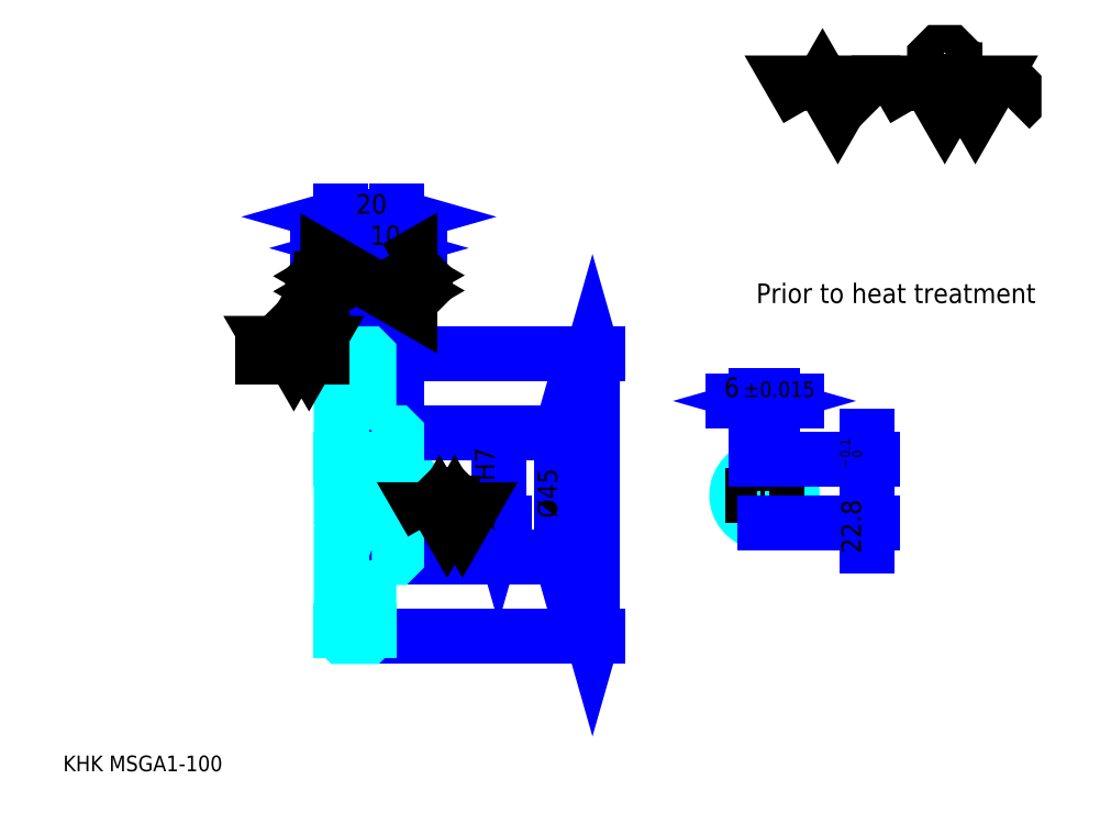
<metadata>
{"format":"dxf","ext":"dxf","renderer":"ezdxf+matplotlib","layout":"modelspace","background":"white","min_lineweight":24,"dpi":150}
</metadata>
<code>
0
SECTION
2
ENTITIES
0
TEXT
8
0
10
14.13
20
15.54
40
5.652
41
1
1
KHK MSGA1-100
7
KANJI
50
0
51
0
0
TEXT
8
0
10
14.13
20
7.065
40
5.652
41
1
1

7
KANJI
50
0
51
0
0
TEXT
8
0
10
14.13
20
254.3
40
6.359
41
1
1

7
KANJI
50
0
51
0
0
POLYLINE
8
0
66
     1
70
     2
0
VERTEX
8
0
10
282.6
20
254.3
0
VERTEX
8
0
10
277.1
20
263.9
0
VERTEX
8
0
10
299.1
20
263.9
0
VERTEX
8
0
10
293.6
20
254.3
0
VERTEX
8
0
10
288.1
20
263.9
0
VERTEX
8
0
10
282.6
20
254.3
0
SEQEND
0
POLYLINE
8
0
66
     1
70
     2
0
VERTEX
8
0
10
321.2
20
254.3
0
VERTEX
8
0
10
315.7
20
263.9
0
VERTEX
8
0
10
348.7
20
263.9
0
VERTEX
8
0
10
343.2
20
254.3
0
VERTEX
8
0
10
337.7
20
263.9
0
VERTEX
8
0
10
332.2
20
254.3
0
VERTEX
8
0
10
326.7
20
263.9
0
VERTEX
8
0
10
321.2
20
254.3
0
SEQEND
0
POLYLINE
8
0
66
     1
70
     2
0
VERTEX
8
0
10
334
20
268.7
0
VERTEX
8
0
10
335.9
20
268.7
0
VERTEX
8
0
10
335.9
20
267.6
0
VERTEX
8
0
10
334
20
265.7
0
VERTEX
8
0
10
330.4
20
265.7
0
VERTEX
8
0
10
328.5
20
267.6
0
VERTEX
8
0
10
328.5
20
273.1
0
VERTEX
8
0
10
330.4
20
274.9
0
VERTEX
8
0
10
334
20
274.9
0
VERTEX
8
0
10
335.9
20
273.1
0
VERTEX
8
0
10
335.9
20
272
0
SEQEND
0
POLYLINE
8
0
66
     1
70
     2
0
VERTEX
8
0
10
307.6
20
263.9
0
VERTEX
8
0
10
306.1
20
262.4
0
VERTEX
8
0
10
306.1
20
255.8
0
VERTEX
8
0
10
307.6
20
254.3
0
SEQEND
0
POLYLINE
8
0
66
     1
70
     2
0
VERTEX
8
0
10
355.7
20
263.9
0
VERTEX
8
0
10
357.2
20
262.4
0
VERTEX
8
0
10
357.2
20
255.8
0
VERTEX
8
0
10
355.7
20
254.3
0
SEQEND
0
LINE
8
0
10
205.1
20
166.2
11
205.1
21
64.16
0
POLYLINE
8
0
66
     1
70
     2
0
VERTEX
8
0
10
206.5
20
161.2
0
VERTEX
8
0
10
205.1
20
166.2
0
VERTEX
8
0
10
203.7
20
161.2
0
SEQEND
0
POLYLINE
8
0
66
     1
70
     2
0
VERTEX
8
0
10
203.7
20
69.11
0
VERTEX
8
0
10
205.1
20
64.16
0
VERTEX
8
0
10
206.5
20
69.11
0
SEQEND
0
LINE
8
0
10
134.5
20
166.2
11
207.2
21
166.2
0
LINE
8
0
10
134.5
20
64.16
11
207.2
21
64.16
0
TEXT
8
0
10
203.7
20
104.6
40
7.065
41
1
1
%%c102
7
KANJI
50
90
51
0
0
LINE
8
DASHDOT
10
110.2
20
165.2
11
128.7
21
165.2
0
LINE
8
DASHDOT
10
110.2
20
65.16
11
128.7
21
65.16
0
LINE
8
DASHDOT
10
110.2
20
115.2
11
138.7
21
115.2
0
LINE
8
0
10
124.5
20
165.7
11
124.5
21
166.2
0
LINE
8
0
10
114.5
20
165.7
11
114.5
21
166.2
0
LINE
8
0
10
125.5
20
137.7
11
134.5
21
137.7
0
LINE
8
0
10
125.5
20
92.66
11
134.5
21
92.66
0
LINE
8
0
10
124
20
166.2
11
134.5
21
166.2
0
LINE
8
0
10
124
20
64.16
11
134.5
21
64.16
0
LINE
8
0
10
114.5
20
163.9
11
124.5
21
163.9
0
LINE
8
0
10
114.5
20
66.41
11
124.5
21
66.41
0
LINE
8
0
10
133.5
20
105.2
11
134.5
21
104.2
0
LINE
8
0
10
133.5
20
125.2
11
134.5
21
126.2
0
LINE
8
0
10
115.5
20
125.2
11
115.5
21
105.2
0
POLYLINE
8
0
66
     1
70
     2
0
VERTEX
8
0
10
114.5
20
104.2
0
VERTEX
8
0
10
115.5
20
105.2
0
VERTEX
8
0
10
133.5
20
105.2
0
VERTEX
8
0
10
133.5
20
125.2
0
VERTEX
8
0
10
115.5
20
125.2
0
VERTEX
8
0
10
114.5
20
126.2
0
SEQEND
0
TEXT
8
0
10
264.2
20
184.5
40
7.065
41
1
1
Prior to heat treatment
7
KANJI
50
0
51
0
0
ARC
8
0
10
125.5
20
138.7
40
1
50
180
51
270
0
ARC
8
0
10
125.5
20
91.66
40
1
50
90
51
180
0
LINE
8
0
10
134.5
20
137.2
11
134.5
21
166.2
0
LINE
8
0
10
132.9
20
204.3
11
106
21
204.3
0
POLYLINE
8
0
66
     1
70
     2
0
VERTEX
8
0
10
109.5
20
202.9
0
VERTEX
8
0
10
114.5
20
204.3
0
VERTEX
8
0
10
109.5
20
205.7
0
SEQEND
0
POLYLINE
8
0
66
     1
70
     2
0
VERTEX
8
0
10
129.4
20
205.7
0
VERTEX
8
0
10
124.5
20
204.3
0
VERTEX
8
0
10
129.4
20
202.9
0
SEQEND
0
LINE
8
0
10
124.5
20
166.2
11
124.5
21
206.4
0
TEXT
8
0
10
114.9
20
205.4
40
7.065
41
1
1
10
7
KANJI
50
0
51
0
0
LINE
8
0
10
114.5
20
215.6
11
134.5
21
215.6
0
POLYLINE
8
0
66
     1
70
     2
0
VERTEX
8
0
10
119.4
20
217
0
VERTEX
8
0
10
114.5
20
215.6
0
VERTEX
8
0
10
119.4
20
214.2
0
SEQEND
0
POLYLINE
8
0
66
     1
70
     2
0
VERTEX
8
0
10
129.5
20
214.2
0
VERTEX
8
0
10
134.5
20
215.6
0
VERTEX
8
0
10
129.5
20
217
0
SEQEND
0
LINE
8
0
10
114.5
20
166.2
11
114.5
21
217.7
0
LINE
8
0
10
134.5
20
166.2
11
134.5
21
217.7
0
TEXT
8
0
10
119.9
20
216.8
40
7.065
41
1
1
20
7
KANJI
50
0
51
0
0
LINE
8
0
10
142.9
20
204.3
11
116
21
204.3
0
POLYLINE
8
0
66
     1
70
     2
0
VERTEX
8
0
10
119.5
20
202.9
0
VERTEX
8
0
10
124.5
20
204.3
0
VERTEX
8
0
10
119.5
20
205.7
0
SEQEND
0
POLYLINE
8
0
66
     1
70
     2
0
VERTEX
8
0
10
139.4
20
205.7
0
VERTEX
8
0
10
134.5
20
204.3
0
VERTEX
8
0
10
139.4
20
202.9
0
SEQEND
0
TEXT
8
0
10
124.9
20
205.4
40
7.065
41
1
1
10
7
KANJI
50
0
51
0
0
LINE
8
0
10
193.8
20
137.7
11
193.8
21
92.66
0
POLYLINE
8
0
66
     1
70
     2
0
VERTEX
8
0
10
195.2
20
132.7
0
VERTEX
8
0
10
193.8
20
137.7
0
VERTEX
8
0
10
192.4
20
132.7
0
SEQEND
0
POLYLINE
8
0
66
     1
70
     2
0
VERTEX
8
0
10
192.4
20
97.61
0
VERTEX
8
0
10
193.8
20
92.66
0
VERTEX
8
0
10
195.2
20
97.61
0
SEQEND
0
LINE
8
0
10
134.5
20
137.7
11
195.9
21
137.7
0
LINE
8
0
10
134.5
20
92.66
11
195.9
21
92.66
0
TEXT
8
0
10
192.4
20
106.9
40
7.065
41
1
1
%%c45
7
KANJI
50
90
51
0
0
ARC
8
0
10
267.2
20
115.2
40
10
50
107.5
51
72.54
0
POLYLINE
8
0
66
     1
70
     2
0
VERTEX
8
0
10
270.2
20
124.7
0
VERTEX
8
0
10
270.2
20
128
0
VERTEX
8
0
10
264.2
20
128
0
VERTEX
8
0
10
264.2
20
124.7
0
SEQEND
0
LINE
8
0
10
114.5
20
128
11
134.5
21
128
0
LINE
8
0
10
171.2
20
125.2
11
171.2
21
105.2
0
POLYLINE
8
0
66
     1
70
     2
0
VERTEX
8
0
10
169.8
20
110.1
0
VERTEX
8
0
10
171.2
20
105.2
0
VERTEX
8
0
10
172.6
20
110.1
0
SEQEND
0
LINE
8
0
10
134.5
20
105.2
11
173.3
21
105.2
0
TEXT
8
0
10
169.8
20
102.3
40
7.065
41
1
1
%%c20H7
7
KANJI
50
90
51
0
0
POLYLINE
8
0
66
     1
70
     2
0
VERTEX
8
0
10
114.5
20
104.2
0
VERTEX
8
0
10
114.5
20
64.66
0
VERTEX
8
0
10
115
20
64.16
0
VERTEX
8
0
10
124
20
64.16
0
VERTEX
8
0
10
124.5
20
64.66
0
VERTEX
8
0
10
124.5
20
91.66
0
SEQEND
0
POLYLINE
8
0
66
     1
70
     2
0
VERTEX
8
0
10
125.5
20
92.66
0
VERTEX
8
0
10
134
20
92.66
0
VERTEX
8
0
10
134.5
20
93.16
0
VERTEX
8
0
10
134.5
20
137.2
0
VERTEX
8
0
10
134
20
137.7
0
VERTEX
8
0
10
125.5
20
137.7
0
SEQEND
0
POLYLINE
8
0
66
     1
70
     2
0
VERTEX
8
0
10
124.5
20
138.7
0
VERTEX
8
0
10
124.5
20
165.7
0
VERTEX
8
0
10
124
20
166.2
0
VERTEX
8
0
10
115
20
166.2
0
VERTEX
8
0
10
114.5
20
165.7
0
VERTEX
8
0
10
114.5
20
104.2
0
SEQEND
0
LINE
8
DASHDOT
10
267.2
20
132.2
11
267.2
21
100.9
0
LINE
8
DASHDOT
10
281.4
20
115.2
11
252.9
21
115.2
0
LINE
8
0
10
278.7
20
149.2
11
255.7
21
149.2
0
POLYLINE
8
0
66
     1
70
     2
0
VERTEX
8
0
10
259.2
20
147.7
0
VERTEX
8
0
10
264.2
20
149.2
0
VERTEX
8
0
10
259.2
20
150.6
0
SEQEND
0
POLYLINE
8
0
66
     1
70
     2
0
VERTEX
8
0
10
275.1
20
150.6
0
VERTEX
8
0
10
270.2
20
149.2
0
VERTEX
8
0
10
275.1
20
147.7
0
SEQEND
0
LINE
8
0
10
264.2
20
128
11
264.2
21
151.3
0
LINE
8
0
10
270.2
20
128
11
270.2
21
151.3
0
TEXT
8
0
10
252.6
20
150.6
40
7.065
41
1
1
6
7
KANJI
50
0
51
0
0
TEXT
8
0
10
259.6
20
150.6
40
5.652
41
1
1
%%p0.015
7
KANJI
50
0
51
0
0
LINE
8
0
10
304.1
20
96.68
11
304.1
21
136.4
0
POLYLINE
8
0
66
     1
70
     2
0
VERTEX
8
0
10
302.7
20
132.9
0
VERTEX
8
0
10
304.1
20
128
0
VERTEX
8
0
10
305.5
20
132.9
0
SEQEND
0
POLYLINE
8
0
66
     1
70
     2
0
VERTEX
8
0
10
305.5
20
100.2
0
VERTEX
8
0
10
304.1
20
105.2
0
VERTEX
8
0
10
302.7
20
100.2
0
SEQEND
0
LINE
8
0
10
270.2
20
128
11
306.2
21
128
0
LINE
8
0
10
267.2
20
105.2
11
306.2
21
105.2
0
TEXT
8
0
10
302
20
94.14
40
7.065
41
1
1
22.8
7
KANJI
50
90
51
0
0
TEXT
8
0
10
302.4
20
124.7
40
3.533
41
1
1

7
KANJI
50
90
51
0
0
TEXT
8
0
10
298
20
124.7
40
3.533
41
1
1
+
7
KANJI
50
90
51
0
0
TEXT
8
0
10
302.4
20
128.7
40
3.533
41
1
1
0
7
KANJI
50
90
51
0
0
TEXT
8
0
10
298
20
128.7
40
3.533
41
1
1
0.1
7
KANJI
50
90
51
0
0
POLYLINE
8
0
66
     1
70
     2
0
VERTEX
8
0
10
147.2
20
105.2
0
VERTEX
8
0
10
144.4
20
109.9
0
VERTEX
8
0
10
161
20
109.9
0
VERTEX
8
0
10
158.2
20
105.2
0
VERTEX
8
0
10
155.4
20
109.9
0
VERTEX
8
0
10
152.7
20
105.2
0
VERTEX
8
0
10
149.9
20
109.9
0
VERTEX
8
0
10
147.2
20
105.2
0
SEQEND
0
POLYLINE
8
0
66
     1
70
     2
0
VERTEX
8
0
10
153.6
20
112.3
0
VERTEX
8
0
10
154.5
20
112.3
0
VERTEX
8
0
10
154.5
20
111.8
0
VERTEX
8
0
10
153.6
20
110.9
0
VERTEX
8
0
10
151.8
20
110.9
0
VERTEX
8
0
10
150.8
20
111.8
0
VERTEX
8
0
10
150.8
20
114.5
0
VERTEX
8
0
10
151.8
20
115.5
0
VERTEX
8
0
10
153.6
20
115.5
0
VERTEX
8
0
10
154.5
20
114.5
0
VERTEX
8
0
10
154.5
20
114
0
SEQEND
0
LINE
8
0
10
107.4
20
165.2
11
86.2
21
165.2
0
POLYLINE
8
0
66
     1
70
     2
0
VERTEX
8
0
10
91.85
20
165.2
0
VERTEX
8
0
10
89.09
20
169.9
0
VERTEX
8
0
10
105.6
20
169.9
0
VERTEX
8
0
10
102.9
20
165.2
0
VERTEX
8
0
10
100.1
20
169.9
0
VERTEX
8
0
10
97.36
20
165.2
0
VERTEX
8
0
10
94.6
20
169.9
0
VERTEX
8
0
10
91.85
20
165.2
0
SEQEND
0
POLYLINE
8
0
66
     1
70
     2
0
VERTEX
8
0
10
98.28
20
172.3
0
VERTEX
8
0
10
99.2
20
172.3
0
VERTEX
8
0
10
99.2
20
171.8
0
VERTEX
8
0
10
98.28
20
170.9
0
VERTEX
8
0
10
96.44
20
170.9
0
VERTEX
8
0
10
95.52
20
171.8
0
VERTEX
8
0
10
95.52
20
174.5
0
VERTEX
8
0
10
96.44
20
175.5
0
VERTEX
8
0
10
98.28
20
175.5
0
VERTEX
8
0
10
99.2
20
174.5
0
VERTEX
8
0
10
99.2
20
174
0
SEQEND
0
POLYLINE
8
0
66
     1
70
     2
0
VERTEX
8
0
10
114.5
20
185.9
0
VERTEX
8
0
10
109.7
20
183.2
0
VERTEX
8
0
10
109.7
20
199.7
0
VERTEX
8
0
10
114.5
20
197
0
VERTEX
8
0
10
109.7
20
194.2
0
VERTEX
8
0
10
114.5
20
191.5
0
VERTEX
8
0
10
109.7
20
188.7
0
VERTEX
8
0
10
114.5
20
185.9
0
SEQEND
0
POLYLINE
8
0
66
     1
70
     2
0
VERTEX
8
0
10
107.3
20
192.4
0
VERTEX
8
0
10
107.3
20
193.3
0
VERTEX
8
0
10
107.8
20
193.3
0
VERTEX
8
0
10
108.8
20
192.4
0
VERTEX
8
0
10
108.8
20
190.5
0
VERTEX
8
0
10
107.8
20
189.6
0
VERTEX
8
0
10
105.1
20
189.6
0
VERTEX
8
0
10
104.2
20
190.5
0
VERTEX
8
0
10
104.2
20
192.4
0
VERTEX
8
0
10
105.1
20
193.3
0
VERTEX
8
0
10
105.6
20
193.3
0
SEQEND
0
POLYLINE
8
0
66
     1
70
     2
0
VERTEX
8
0
10
134.5
20
197.3
0
VERTEX
8
0
10
139.2
20
200
0
VERTEX
8
0
10
139.2
20
183.5
0
VERTEX
8
0
10
134.5
20
186.2
0
VERTEX
8
0
10
139.2
20
189
0
VERTEX
8
0
10
134.5
20
191.7
0
VERTEX
8
0
10
139.2
20
194.5
0
VERTEX
8
0
10
134.5
20
197.3
0
SEQEND
0
POLYLINE
8
0
66
     1
70
     2
0
VERTEX
8
0
10
141.6
20
193.6
0
VERTEX
8
0
10
141.1
20
193.6
0
VERTEX
8
0
10
140.2
20
192.7
0
VERTEX
8
0
10
140.2
20
190.8
0
VERTEX
8
0
10
141.1
20
189.9
0
VERTEX
8
0
10
143.8
20
189.9
0
VERTEX
8
0
10
144.7
20
190.8
0
VERTEX
8
0
10
144.7
20
192.7
0
VERTEX
8
0
10
143.8
20
193.6
0
VERTEX
8
0
10
143.3
20
193.6
0
VERTEX
8
0
10
143.3
20
192.7
0
SEQEND
0
ENDSEC
0
EOF

</code>
